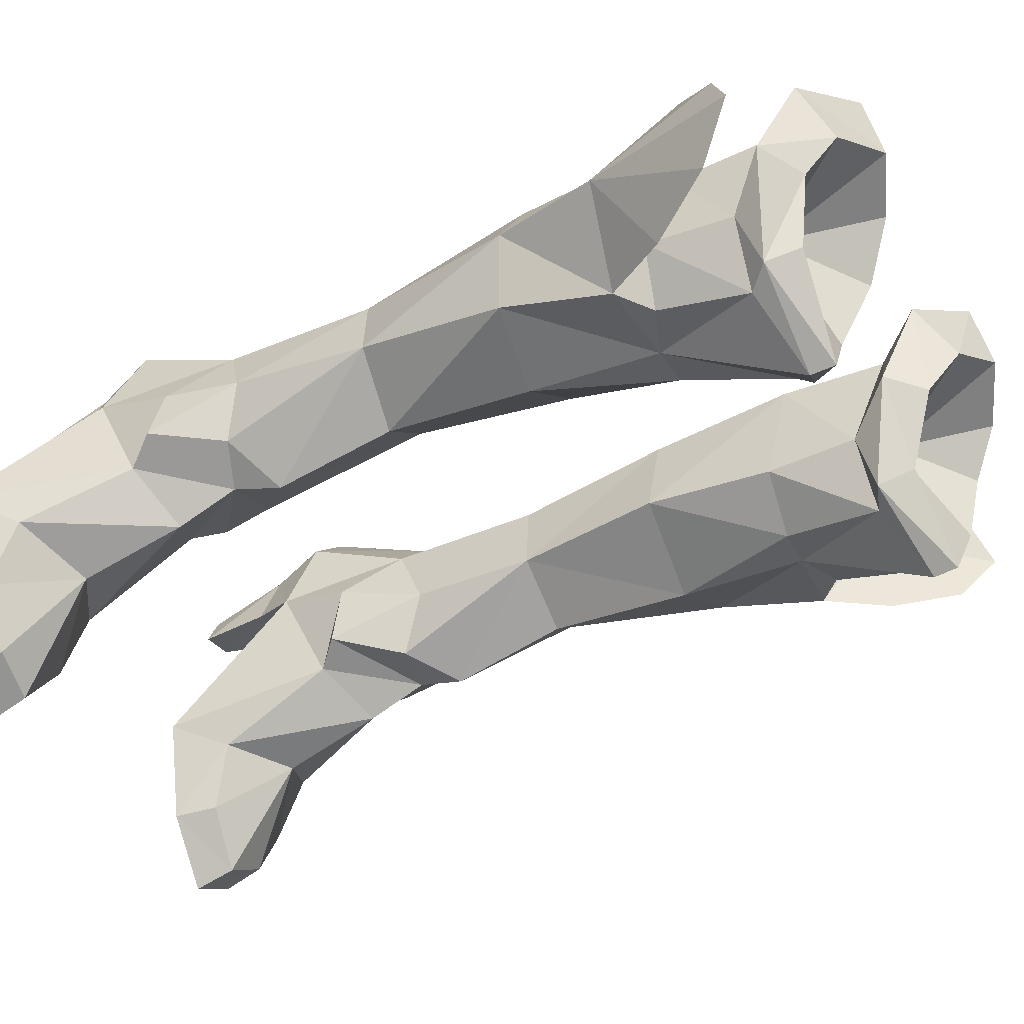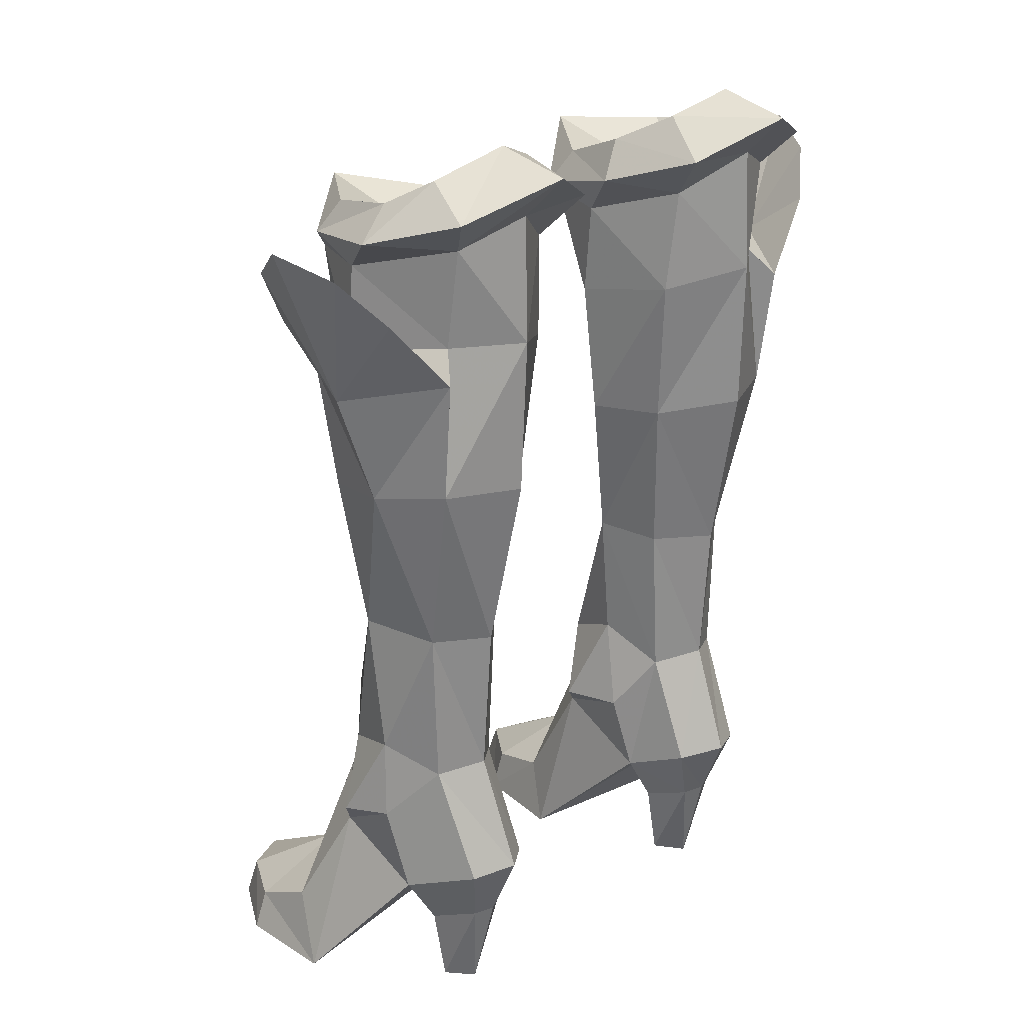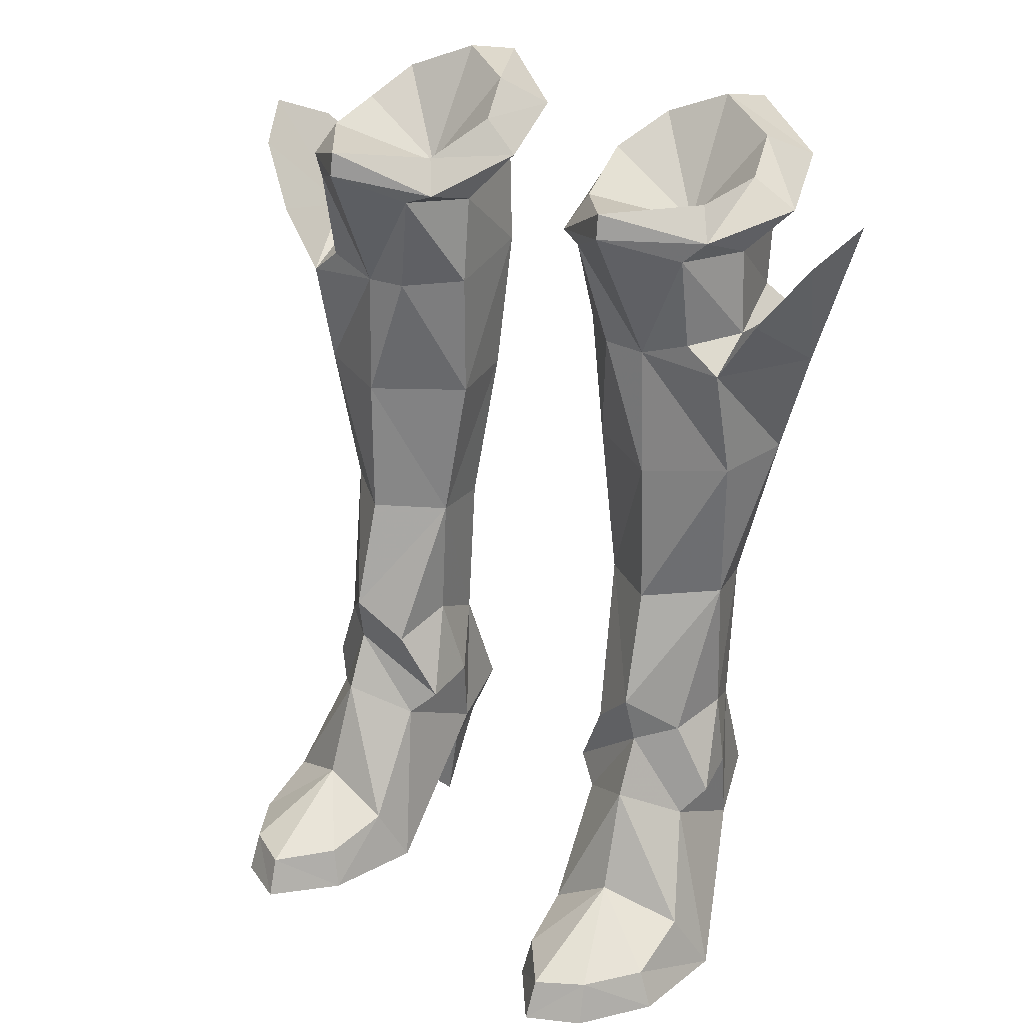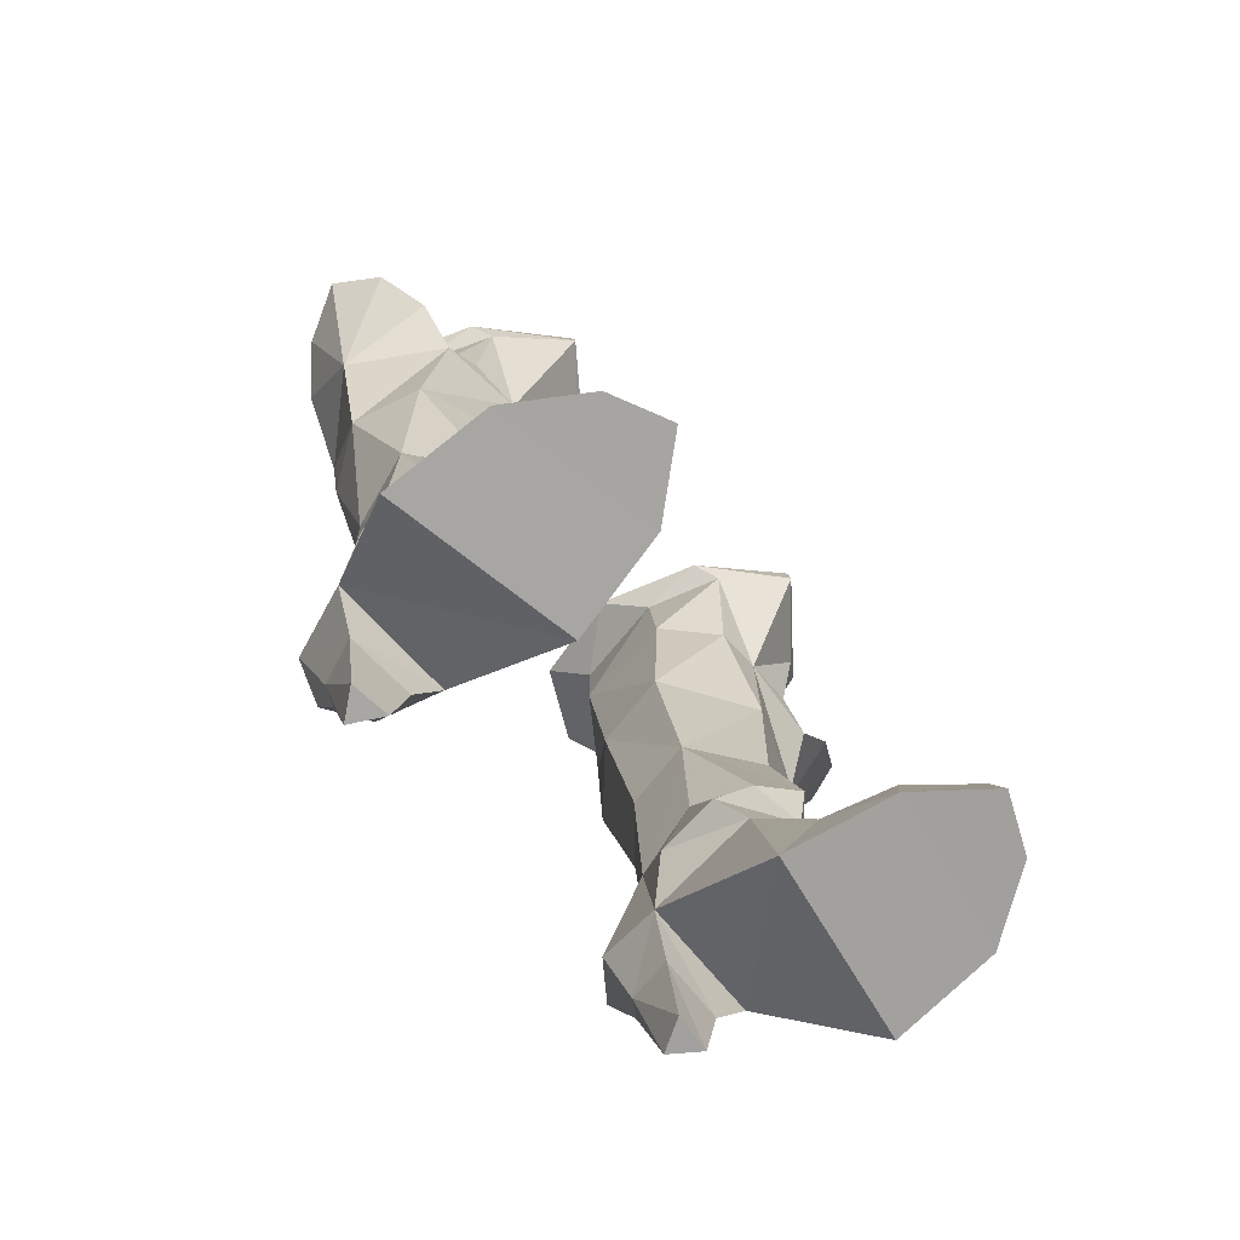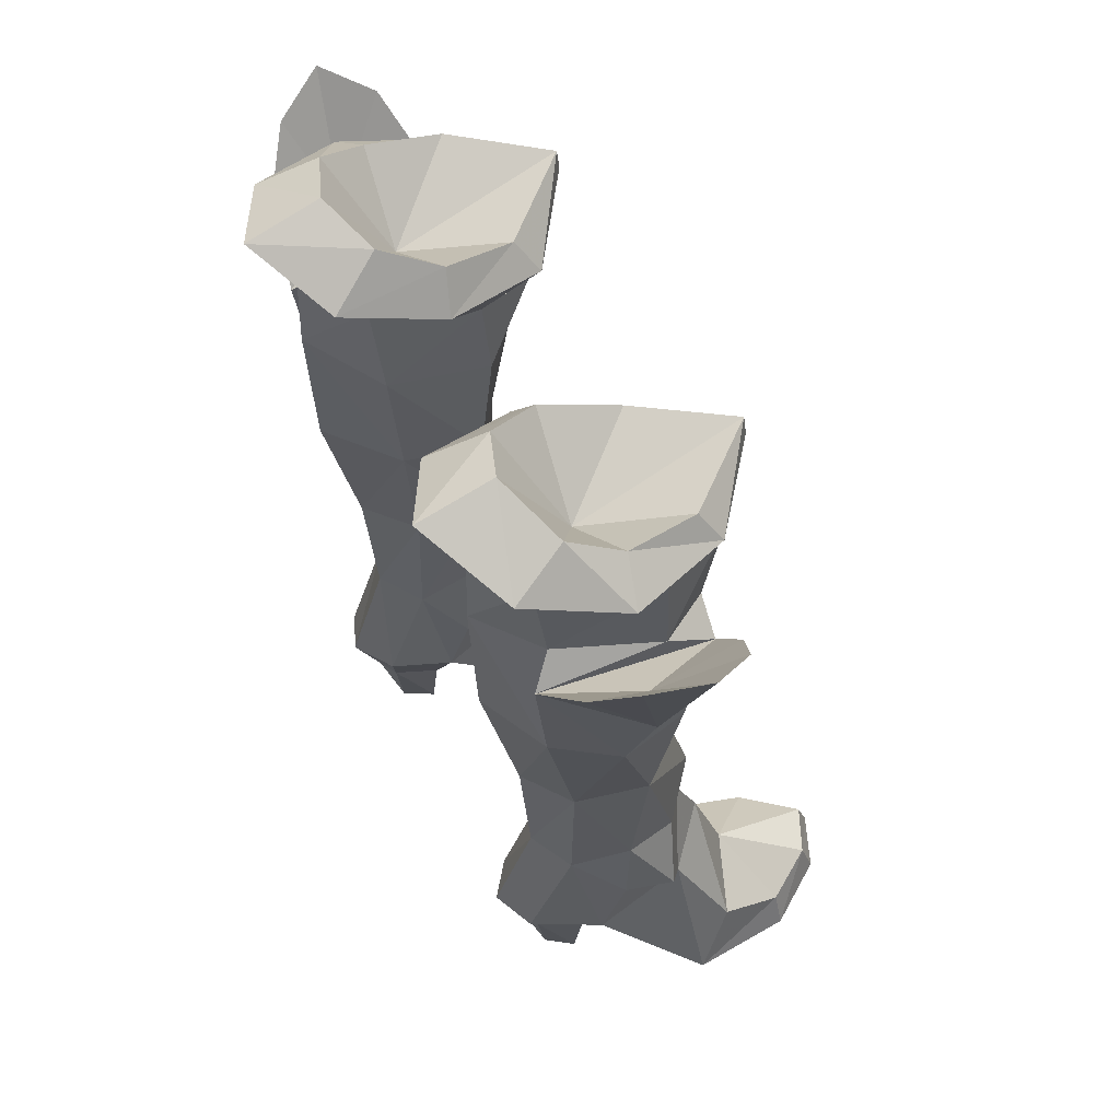
<metadata>
{"format":"obj","ext":"obj","renderer":"f3d","projection":"perspective","resolution":1024,"background":"white","views":[{"elev":-37.0,"azim":-63.7,"up":"+Y"},{"elev":23.2,"azim":133.6,"up":"+Z"},{"elev":25.8,"azim":37.1,"up":"+Z"},{"elev":-73.3,"azim":-48.3,"up":"+Z"},{"elev":57.8,"azim":-118.1,"up":"+Z"}]}
</metadata>
<code>
g archer_shoe_female_98530
v 3.947 -2.468 1.716
v 3.398 -1.585 -0.1132
v 4.052 -4.602 -0.1084
v 4.332 -4.457 1.18
v 8.154 -1.717 2.037
v 7.249 -0.2068 5.178
v 5.792 -1.626 6.013
v 5.94 -2.616 2.97
v 8.56 -3.704 0.01533
v 8.154 -3.662 1.172
v 7.091 -5.342 1.21
v 7.208 -5.724 -0.03961
v 8.725 -0.5799 0.03274
v 7.284 2.549 3.811
v 7.284 2.549 3.811
v 8.725 -0.5799 0.03274
v 3.398 -1.585 -0.1132
v 3.744 2.418 3.698
v 5.6 -6.47 -0.0953
v 5.667 -6.056 1.101
v 4.052 -4.602 -0.1084
v 8.56 -3.704 0.01533
v 7.208 -5.724 -0.03961
v 5.6 -6.47 -0.0953
v 3.949 -0.551 5.142
v 6.402 2.807 2.34
v 4.464 2.689 2.271
v 5.877 4.163 2.799
v 5.321 4.423 2.882
v 5.236 5.296 4.814
v 6.481 4.725 4.613
v 5.071 5.639 22.36
v 2.937 4.09 21.77
v 3.188 4.321 24.89
v 5.014 5.516 26.07
v 5.992 2.856 -0.03456
v 4.873 2.725 -0.06657
v 4.801 4.089 2.73
v 4.464 2.689 2.271
v 3.744 2.418 3.698
v 4.1 4.442 4.54
v 5.342 4.073 8.169
v 5.336 4.396 12.62
v 6.845 3.378 12.63
v 6.657 3.358 7.94
v 4.151 3.117 7.795
v 3.862 3.127 12.57
v 7.362 1.684 8.638
v 7.534 1.259 12.92
v 7.887 0.341 6.027
v 6.933 -0.02372 8.191
v 5.783 -0.8581 7.792
v 3.199 -0.05056 5.866
v 4.258 -0.6063 7.994
v 3.81 1.183 8.72
v 3.542 1.096 12.66
v 3.236 3.664 17.4
v 2.791 1.322 17.21
v 3.542 1.096 12.66
v 5.555 -0.3039 12.75
v 5.495 -0.4038 17.16
v 2.791 1.322 17.21
v 4.937 6.867 27.36
v 7.57 5.499 26.27
v 6.85 4.644 25.25
v 2.512 5.494 26.18
v 5.094 -2.507 25.16
v 6.977 -0.8105 24.39
v 7.575 -0.4418 24.98
v 5.07 -2.409 25.91
v 5.128 5.46 17.79
v 7.329 4.51 17.85
v 7.991 0.595 17.46
v 4.971 4.595 27.91
v 6.914 3.798 27.12
v 3.268 3.91 27.24
v 7.437 2.295 26.3
v 8.66 2.655 25.41
v 3.063 -0.01898 25.52
v 2.524 2.254 26.38
v 1.697 2.563 25.25
v 2.575 -0.6155 24.48
v 7.094 0.09269 25.93
v 2.524 2.254 26.38
v 1.697 2.563 25.25
v 4.053 -0.3832 21.12
v 2.562 1.011 21.21
v 3.341 -0.9471 24.23
v 5.662 -1.217 9.279
v 6.481 4.725 4.613
v 5.236 5.296 4.814
v 4.1 4.442 4.54
v 7.963 -0.212 20.83
v 5.394 -0.4132 21.08
v 6.905 4.25 22.3
v 7.802 1.265 24.34
v 7.895 1.249 21.78
v 7.284 2.549 3.811
v 6.402 2.807 2.34
v -3.958 -2.468 1.716
v -4.342 -4.457 1.18
v -4.062 -4.602 -0.1084
v -3.408 -1.585 -0.1132
v -8.164 -1.717 2.037
v -5.95 -2.616 2.97
v -5.802 -1.626 6.013
v -7.259 -0.2069 5.178
v -8.57 -3.704 0.01533
v -7.218 -5.724 -0.03961
v -7.101 -5.342 1.21
v -8.165 -3.662 1.172
v -8.735 -0.58 0.03274
v -7.294 2.549 3.811
v -7.294 2.549 3.811
v -3.755 2.418 3.698
v -3.408 -1.585 -0.1132
v -8.735 -0.58 0.03274
v -5.61 -6.47 -0.09529
v -5.678 -6.056 1.101
v -4.062 -4.602 -0.1084
v -5.61 -6.47 -0.09529
v -7.218 -5.724 -0.03961
v -8.57 -3.704 0.01533
v -3.959 -0.551 5.142
v -6.412 2.807 2.34
v -4.474 2.689 2.271
v -5.887 4.163 2.799
v -6.491 4.725 4.613
v -5.247 5.296 4.814
v -5.332 4.423 2.882
v -5.081 5.639 22.36
v -5.024 5.516 26.07
v -3.199 4.321 24.89
v -2.948 4.09 21.77
v -6.002 2.856 -0.03455
v -4.883 2.725 -0.06657
v -4.811 4.089 2.73
v -4.111 4.442 4.54
v -3.755 2.418 3.698
v -4.474 2.689 2.271
v -5.352 4.073 8.169
v -6.667 3.358 7.94
v -6.855 3.378 12.63
v -5.346 4.396 12.62
v -3.872 3.127 12.57
v -4.162 3.117 7.795
v -7.373 1.684 8.638
v -7.544 1.259 12.92
v -5.793 -0.8582 7.792
v -6.943 -0.02375 8.191
v -7.897 0.341 6.027
v -3.21 -0.05056 5.866
v -4.268 -0.6063 7.994
v -3.553 1.096 12.66
v -3.82 1.183 8.72
v -3.247 3.664 17.4
v -2.801 1.322 17.21
v -3.553 1.096 12.66
v -2.801 1.322 17.21
v -5.506 -0.4039 17.16
v -5.565 -0.3039 12.75
v -4.948 6.867 27.36
v -6.861 4.644 25.25
v -7.581 5.499 26.27
v -2.522 5.494 26.18
v -5.104 -2.507 25.16
v -5.081 -2.409 25.91
v -7.586 -0.4419 24.98
v -6.987 -0.8105 24.39
v -5.138 5.46 17.79
v -7.339 4.51 17.85
v -8.001 0.595 17.46
v -4.981 4.595 27.91
v -6.924 3.798 27.12
v -3.278 3.91 27.24
v -8.67 2.655 25.41
v -7.448 2.295 26.3
v -3.074 -0.01898 25.52
v -2.585 -0.6155 24.48
v -1.707 2.563 25.25
v -2.534 2.254 26.38
v -7.104 0.09265 25.93
v -2.534 2.254 26.38
v -1.707 2.563 25.25
v -2.573 1.011 21.21
v -4.063 -0.3832 21.12
v -3.351 -0.9471 24.23
v -5.673 -1.217 9.279
v -5.247 5.296 4.814
v -6.491 4.725 4.613
v -4.111 4.442 4.54
v -5.404 -0.4132 21.08
v -7.973 -0.212 20.83
v -6.915 4.25 22.3
v -7.905 1.249 21.78
v -7.813 1.265 24.34
v -6.412 2.807 2.34
v -7.294 2.549 3.811
v 8.519 2.745 17.72
v 8.519 2.745 17.72
v 7.497 4.936 21.46
v 9.613 2.471 20.97
v 9.341 4.456 23.55
v 10.49 3.529 24.91
v 9.202 -0.2066 22.68
v 10.56 0.5083 24.56
v 11.34 1.96 25.59
v 5.992 2.856 -0.03456
v 4.873 2.725 -0.06657
v 5.389 3.642 -0.05289
v 3.744 2.418 3.698
v 3.415 1.872 6.028
v 3.415 1.872 6.028
v 7.543 1.876 6.289
v 3.744 2.418 3.698
v 2.541 1.26 23.96
v 2.541 1.26 23.96
v 6.914 3.798 27.12
v 4.971 4.595 27.91
v 5.093 2.587 24.41
v 3.268 3.91 27.24
v 7.437 2.295 26.3
v 5.07 -2.409 25.91
v 7.094 0.09269 25.93
v 3.063 -0.01898 25.52
v 2.524 2.254 26.38
v 6.944 -0.3164 21.62
v 3.81 1.183 8.72
v 11.34 1.96 25.59
v 9.15 2.496 22.18
v 10.56 0.5083 24.56
v 10.49 3.529 24.91
v 9.341 4.456 23.55
v 7.963 -0.212 20.83
v 7.497 4.936 21.46
v 7.895 1.249 21.78
v 7.497 4.936 21.46
v 9.202 -0.2066 22.68
v 2.562 1.011 21.21
v 7.963 -0.212 20.83
v -8.529 2.745 17.72
v -8.529 2.745 17.72
v -9.623 2.471 20.97
v -7.507 4.936 21.46
v -9.351 4.456 23.55
v -10.5 3.529 24.91
v -9.212 -0.2067 22.68
v -10.57 0.5082 24.56
v -11.35 1.96 25.59
v -6.002 2.856 -0.03455
v -5.399 3.642 -0.05289
v -4.883 2.725 -0.06657
v -3.425 1.872 6.028
v -3.755 2.418 3.698
v -3.425 1.872 6.028
v -7.553 1.876 6.289
v -3.755 2.418 3.698
v -2.551 1.26 23.96
v -2.551 1.26 23.96
v -6.924 3.798 27.12
v -5.103 2.587 24.41
v -4.981 4.595 27.91
v -3.278 3.91 27.24
v -7.448 2.295 26.3
v -5.081 -2.409 25.91
v -7.104 0.09265 25.93
v -3.074 -0.01898 25.52
v -2.534 2.254 26.38
v -6.954 -0.3164 21.62
v -3.82 1.183 8.72
v -11.35 1.96 25.59
v -10.57 0.5082 24.56
v -9.16 2.496 22.18
v -9.351 4.456 23.55
v -10.5 3.529 24.91
v -7.973 -0.212 20.83
v -7.905 1.249 21.78
v -7.507 4.936 21.46
v -7.507 4.936 21.46
v -9.212 -0.2067 22.68
v -2.573 1.011 21.21
v -7.973 -0.212 20.83
f 1 2 3
f 3 4 1
f 5 6 7
f 7 8 5
f 9 10 11
f 11 12 9
f 13 14 6
f 6 5 13
f 15 16 17
f 17 18 15
f 19 12 11
f 11 20 19
f 13 5 10
f 10 9 13
f 21 22 23
f 23 24 21
f 21 17 16
f 16 22 21
f 10 5 8
f 8 11 10
f 1 8 7
f 7 25 1
f 26 15 18
f 18 27 26
f 28 29 30
f 30 31 28
f 32 33 34
f 34 35 32
f 36 26 27
f 27 37 36
f 38 39 40
f 40 41 38
f 29 38 41
f 41 30 29
f 42 43 44
f 44 45 42
f 20 4 3
f 3 19 20
f 42 46 47
f 47 43 42
f 48 45 44
f 44 49 48
f 6 50 51
f 51 52 6
f 53 25 52
f 52 54 53
f 46 55 56
f 56 47 46
f 57 47 56
f 56 58 57
f 59 60 61
f 61 62 59
f 63 64 65
f 65 35 63
f 66 63 35
f 35 34 66
f 67 68 69
f 69 70 67
f 43 47 57
f 57 71 43
f 43 71 72
f 72 44 43
f 60 49 73
f 73 61 60
f 74 75 64
f 64 63 74
f 76 74 63
f 63 66 76
f 75 77 78
f 78 64 75
f 79 80 81
f 81 82 79
f 77 83 69
f 69 78 77
f 84 76 66
f 66 85 84
f 62 61 86
f 86 87 62
f 67 70 82
f 82 88 67
f 89 51 49
f 49 60 89
f 89 60 59
f 59 54 89
f 45 90 91
f 91 42 45
f 42 91 92
f 92 46 42
f 73 93 94
f 94 61 73
f 95 65 96
f 96 97 95
f 31 98 99
f 99 28 31
f 100 101 102
f 102 103 100
f 104 105 106
f 106 107 104
f 108 109 110
f 110 111 108
f 112 104 107
f 107 113 112
f 114 115 116
f 116 117 114
f 118 119 110
f 110 109 118
f 112 108 111
f 111 104 112
f 120 121 122
f 122 123 120
f 120 123 117
f 117 116 120
f 111 110 105
f 105 104 111
f 100 124 106
f 106 105 100
f 125 126 115
f 115 114 125
f 127 128 129
f 129 130 127
f 131 132 133
f 133 134 131
f 135 136 126
f 126 125 135
f 137 138 139
f 139 140 137
f 130 129 138
f 138 137 130
f 141 142 143
f 143 144 141
f 119 118 102
f 102 101 119
f 141 144 145
f 145 146 141
f 147 148 143
f 143 142 147
f 107 149 150
f 150 151 107
f 152 153 149
f 149 124 152
f 146 145 154
f 154 155 146
f 156 157 154
f 154 145 156
f 158 159 160
f 160 161 158
f 162 132 163
f 163 164 162
f 165 133 132
f 132 162 165
f 166 167 168
f 168 169 166
f 144 170 156
f 156 145 144
f 144 143 171
f 171 170 144
f 161 160 172
f 172 148 161
f 173 162 164
f 164 174 173
f 175 165 162
f 162 173 175
f 174 164 176
f 176 177 174
f 178 179 180
f 180 181 178
f 177 176 168
f 168 182 177
f 183 184 165
f 165 175 183
f 159 185 186
f 186 160 159
f 166 187 179
f 179 167 166
f 188 161 148
f 148 150 188
f 188 153 158
f 158 161 188
f 142 141 189
f 189 190 142
f 141 146 191
f 191 189 141
f 172 160 192
f 192 193 172
f 194 195 196
f 196 163 194
f 128 127 197
f 197 198 128
f 73 199 93
f 200 201 202
f 203 204 202
f 205 202 206
f 202 204 207
f 95 32 65
f 208 209 210
f 46 211 212
f 213 25 53
f 7 52 25
f 8 20 11
f 214 6 14
f 215 2 25
f 209 38 210
f 210 38 29
f 2 1 25
f 52 7 6
f 28 210 29
f 209 39 38
f 208 210 28
f 216 34 33
f 20 8 4
f 8 1 4
f 89 54 52
f 51 89 52
f 96 78 69
f 217 88 82
f 34 85 66
f 78 65 64
f 96 65 78
f 81 217 82
f 216 85 34
f 70 69 83
f 82 70 79
f 218 219 220
f 219 221 220
f 222 218 220
f 223 224 220
f 225 223 220
f 226 225 220
f 224 222 220
f 221 226 220
f 68 67 94
f 94 67 88
f 68 227 97
f 69 68 96
f 48 51 50
f 59 228 54
f 53 54 228
f 213 53 228
f 212 55 46
f 214 14 45
f 48 214 45
f 48 50 214
f 50 6 214
f 49 51 48
f 25 213 215
f 90 45 14
f 211 46 92
f 199 73 49
f 199 49 44
f 229 230 231
f 230 232 233
f 234 235 236
f 95 237 72
f 230 229 232
f 206 202 207
f 230 238 231
f 58 33 57
f 32 71 57
f 58 239 33
f 200 202 240
f 199 72 237
f 199 44 72
f 239 216 33
f 88 217 87
f 86 88 87
f 227 93 97
f 97 237 95
f 32 95 72
f 234 230 235
f 230 233 235
f 201 203 202
f 240 202 205
f 230 234 238
f 208 28 99
f 94 93 227
f 68 94 227
f 94 88 86
f 94 86 61
f 68 97 96
f 71 32 72
f 33 32 57
f 172 193 241
f 242 243 244
f 245 243 246
f 247 248 243
f 243 249 246
f 194 163 131
f 250 251 252
f 146 253 254
f 255 152 124
f 106 124 149
f 105 110 119
f 256 113 107
f 257 124 103
f 252 251 137
f 251 130 137
f 103 124 100
f 149 107 106
f 127 130 251
f 252 137 140
f 250 127 251
f 258 134 133
f 119 101 105
f 105 101 100
f 188 149 153
f 150 149 188
f 196 168 176
f 259 179 187
f 133 165 184
f 176 164 163
f 196 176 163
f 180 179 259
f 258 133 184
f 167 182 168
f 179 178 167
f 260 261 262
f 262 261 263
f 264 261 260
f 265 261 266
f 267 261 265
f 268 261 267
f 266 261 264
f 263 261 268
f 169 192 166
f 192 187 166
f 169 195 269
f 168 196 169
f 147 151 150
f 158 153 270
f 152 270 153
f 255 270 152
f 253 146 155
f 256 142 113
f 147 142 256
f 147 256 151
f 151 256 107
f 148 147 150
f 124 257 255
f 190 113 142
f 254 191 146
f 241 148 172
f 241 143 148
f 271 272 273
f 273 274 275
f 276 277 278
f 194 171 279
f 273 275 271
f 248 249 243
f 273 272 280
f 157 156 134
f 131 156 170
f 157 134 281
f 242 282 243
f 241 279 171
f 241 171 143
f 281 134 258
f 187 185 259
f 186 185 187
f 269 195 193
f 195 194 279
f 131 171 194
f 276 278 273
f 273 278 274
f 244 243 245
f 282 247 243
f 273 280 276
f 250 197 127
f 192 269 193
f 169 269 192
f 192 186 187
f 192 160 186
f 169 196 195
f 170 171 131
f 134 156 131
f 163 132 131
f 32 35 65

</code>
